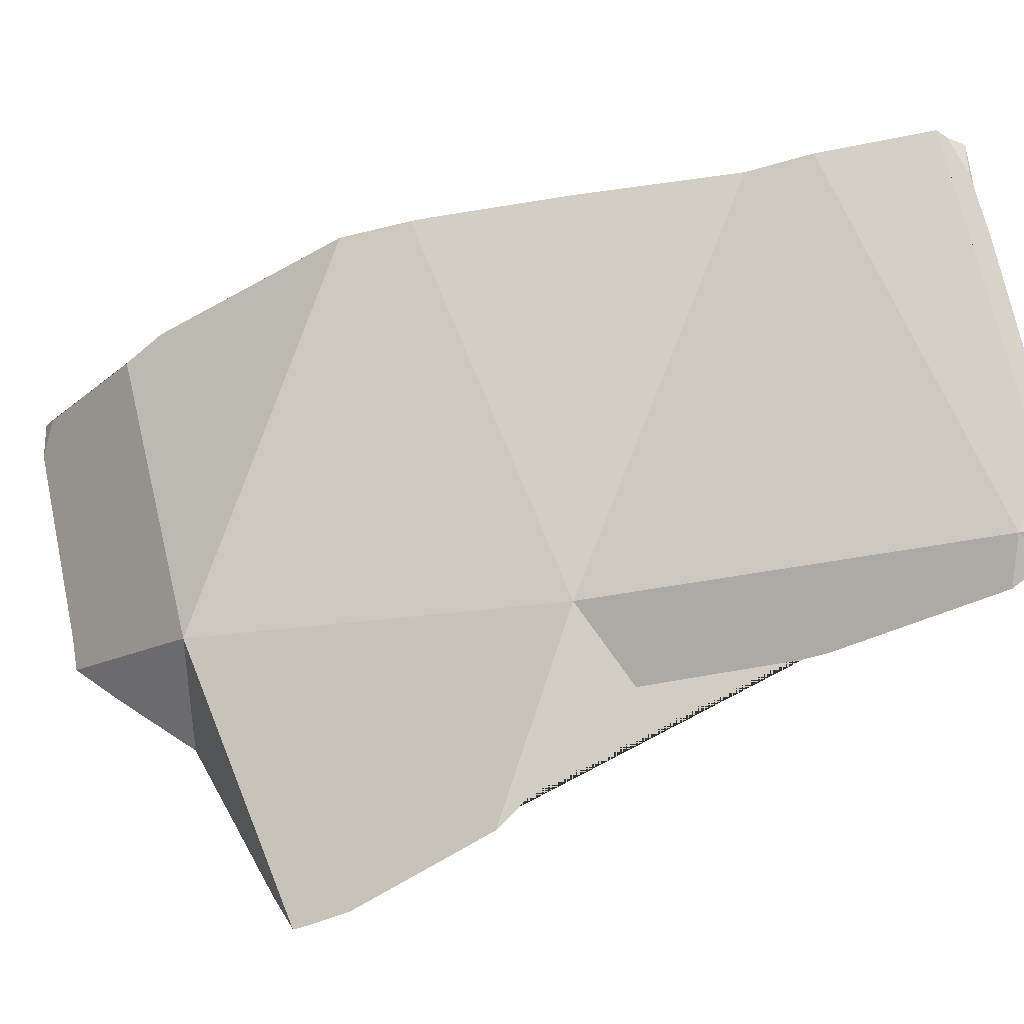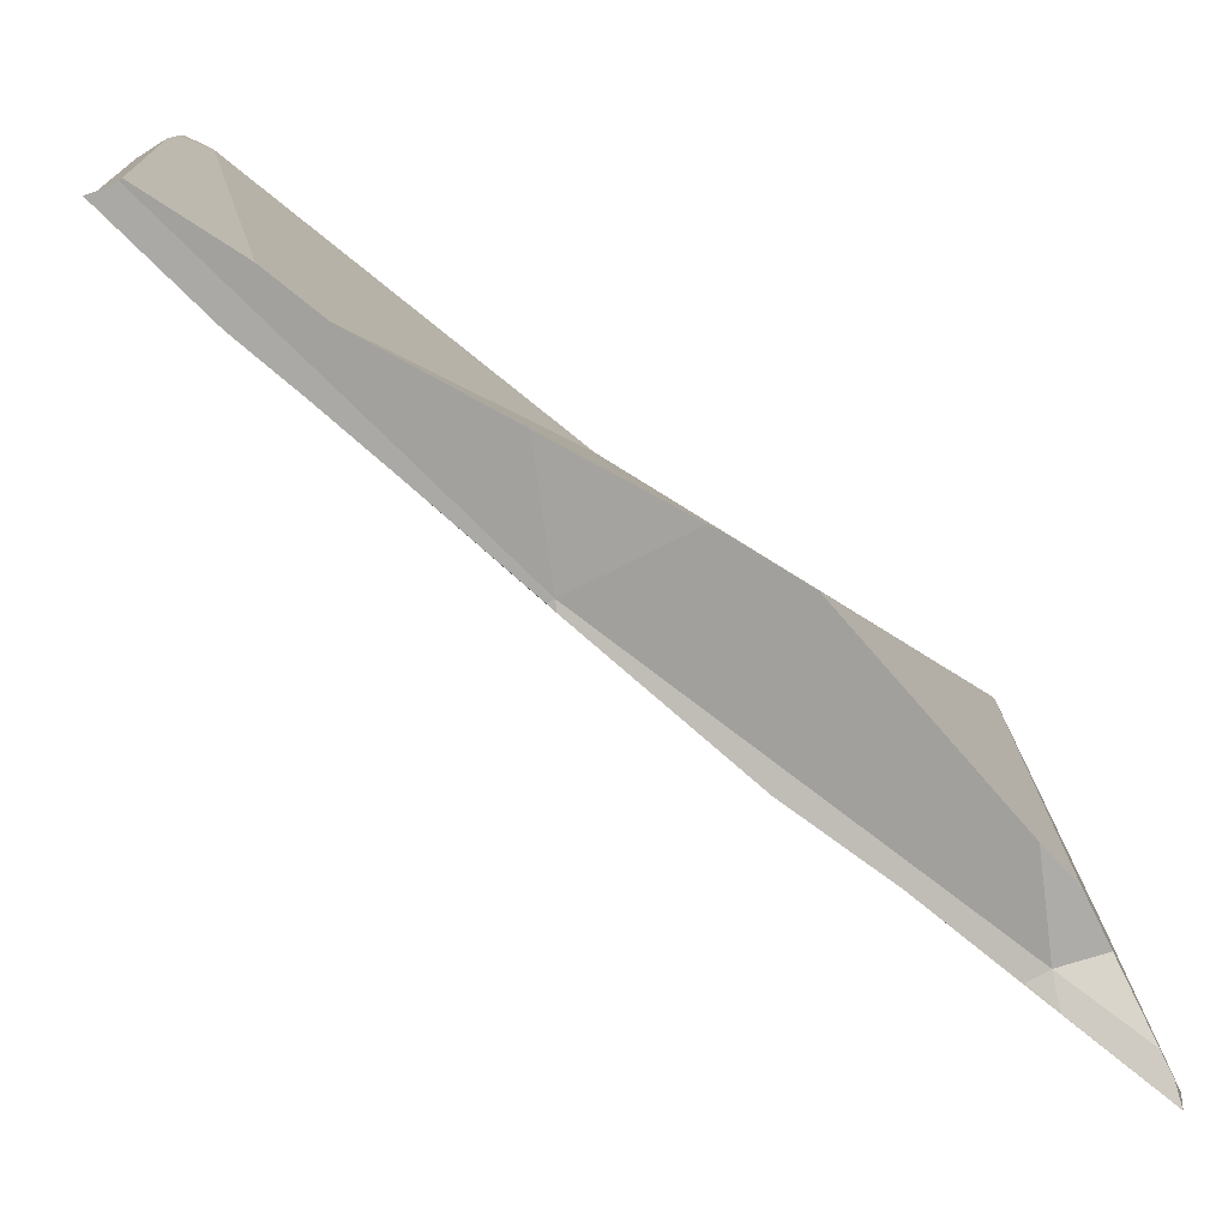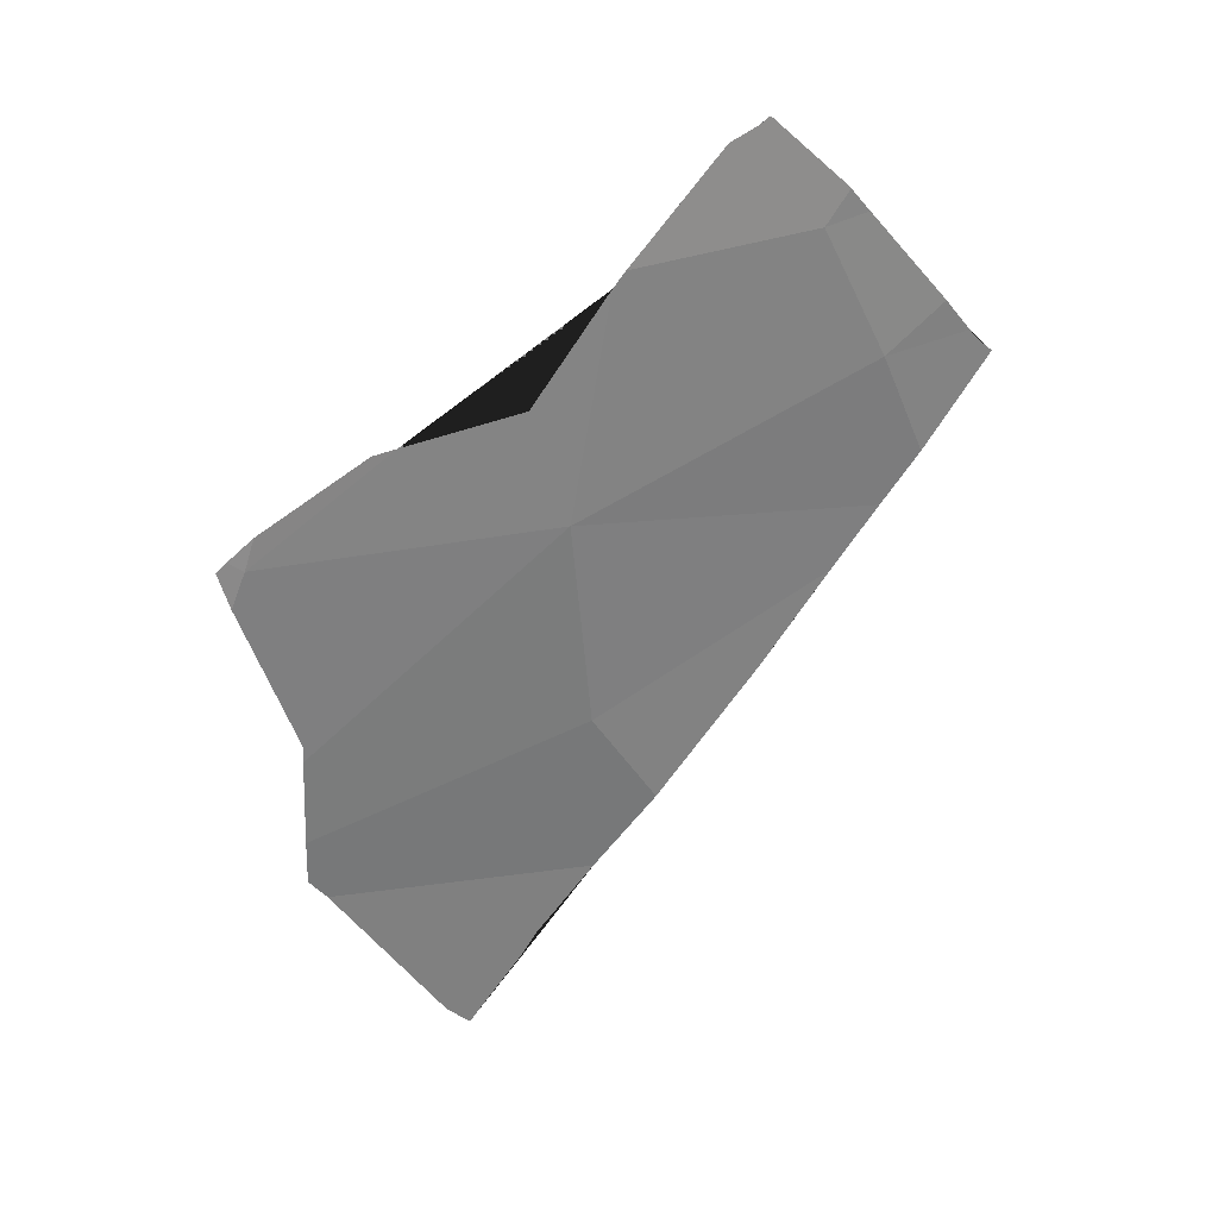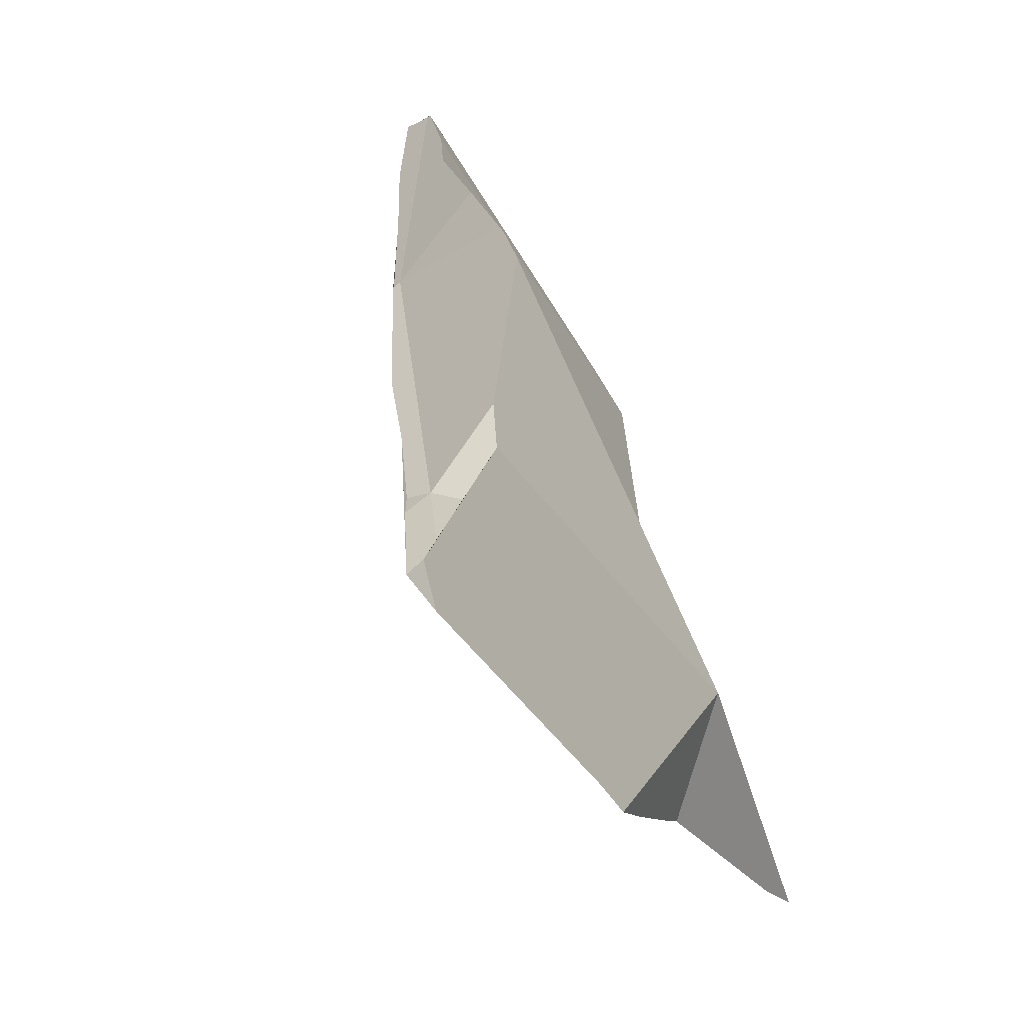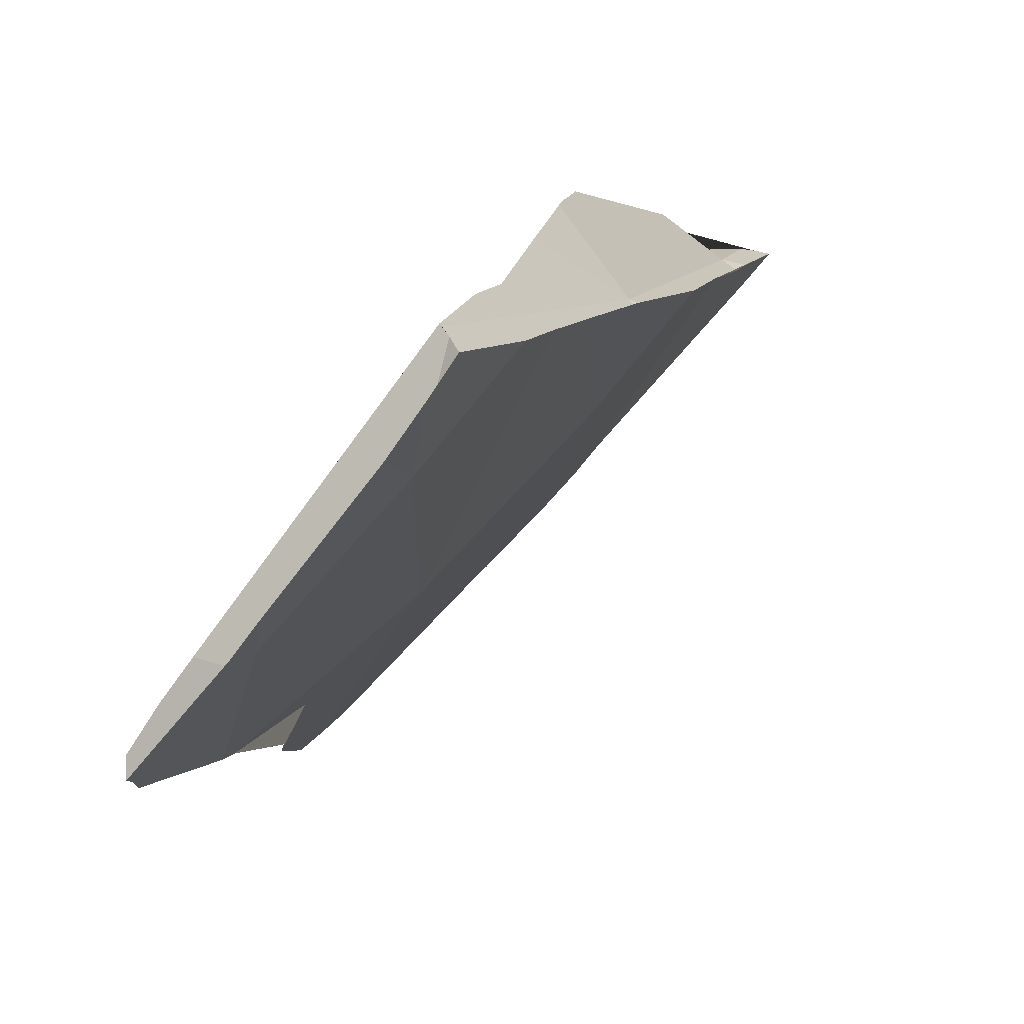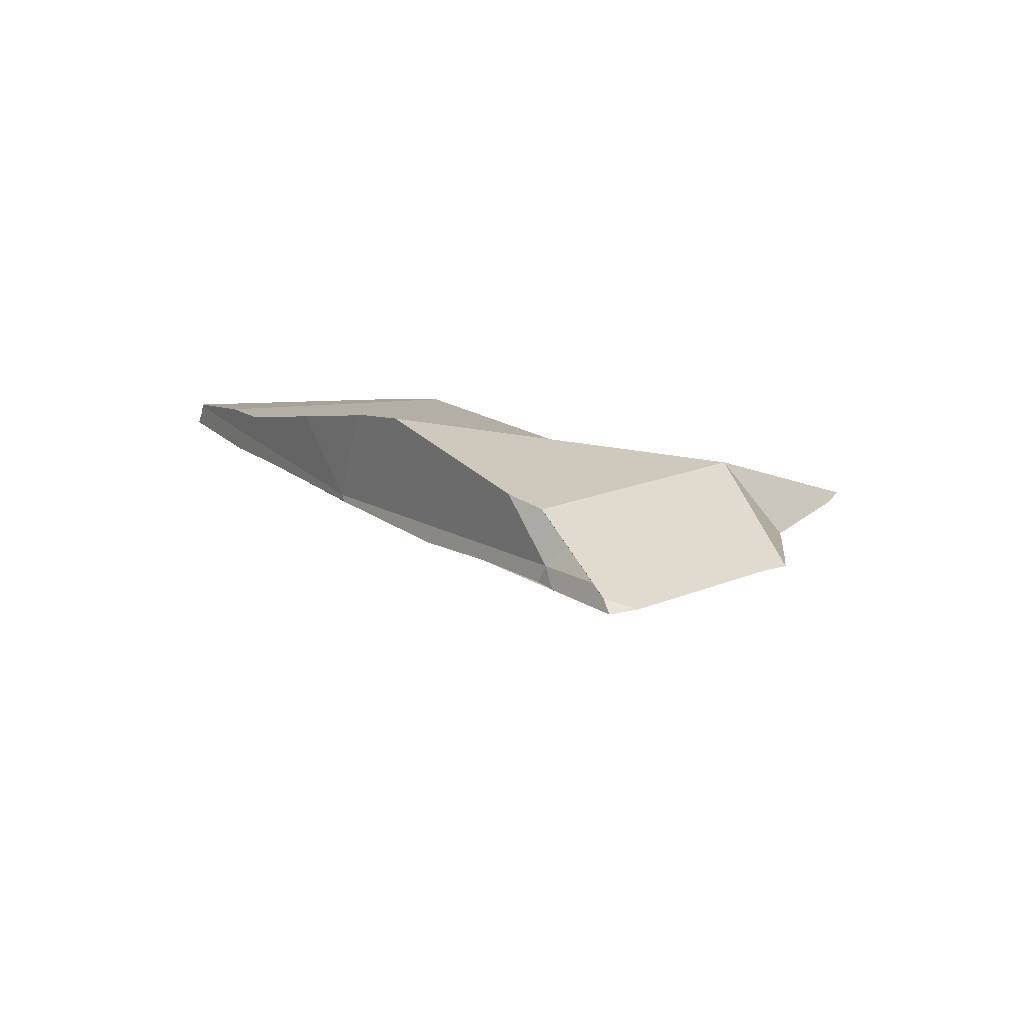
<metadata>
{"format":"obj","ext":"obj","renderer":"f3d","projection":"perspective","resolution":1024,"background":"white","views":[{"elev":5.6,"azim":-31.9,"up":"+Y"},{"elev":63.4,"azim":160.5,"up":"+Y"},{"elev":8.4,"azim":33.1,"up":"+Z"},{"elev":10.2,"azim":-148.2,"up":"+Y"},{"elev":26.3,"azim":52.6,"up":"+Y"},{"elev":-56.5,"azim":-128.0,"up":"+Z"}]}
</metadata>
<code>
o cup_0007_shard.008
v 0.3345 0.1676 -0.1755
v 0.3493 0.1747 -0.1559
v 0.3494 0.1744 -0.1565
v 0.3433 0.1708 -0.1657
v 0.3393 0.169 -0.1707
v 0.3358 0.1673 -0.1756
v 0.3348 0.1669 -0.1772
v 0.3338 0.1712 -0.1714
v 0.3395 0.1768 -0.1602
v 0.3422 0.1777 -0.1571
v 0.3429 0.1779 -0.1563
v 0.3497 0.1745 -0.1559
v 0.3314 0.1663 -0.1799
v 0.3313 0.1654 -0.1824
v 0.3312 0.1658 -0.1812
v 0.3318 0.1674 -0.1756
v 0.3325 0.1695 -0.1732
v 0.3484 0.1791 -0.1504
v 0.3611 0.1822 -0.1353
v 0.3617 0.182 -0.1353
v 0.3627 0.1816 -0.1351
v 0.3589 0.1792 -0.1418
v 0.3564 0.178 -0.1454
v 0.3536 0.1765 -0.1499
v 0.3547 0.1803 -0.1435
v 0.3569 0.1812 -0.1404
v 0.3608 0.1823 -0.1356
v 0.361 0.1823 -0.1354
v 0.3426 0.1585 -0.1414
v 0.3288 0.1555 -0.1584
v 0.3551 0.163 -0.122
v 0.3376 0.1472 -0.1409
v 0.3444 0.1543 -0.1383
v 0.3492 0.1563 -0.1309
v 0.3499 0.1567 -0.1298
v 0.3549 0.1603 -0.1222
v 0.3567 0.1656 -0.1225
v 0.3574 0.1678 -0.124
v 0.3609 0.1822 -0.1352
v 0.3306 0.1636 -0.1812
v 0.3299 0.1417 -0.148
v 0.3387 0.1484 -0.1405
v 0.3311 0.1429 -0.1479
v 0.3445 0.1586 -0.1458
v 0.3578 0.1672 -0.1271
v 0.3566 0.1621 -0.1206
v 0.3561 0.1616 -0.1211
v 0.3562 0.1632 -0.1209
v 0.3567 0.1622 -0.1205
v 0.3567 0.1622 -0.1205
v 0.3591 0.1678 -0.1246
v 0.3592 0.168 -0.1248
v 0.3596 0.1698 -0.1261
v 0.3616 0.1768 -0.1318
v 0.3621 0.1794 -0.1337
v 0.3623 0.1801 -0.1342
v 0.3281 0.1539 -0.1713
v 0.332 0.1428 -0.1458
v 0.3302 0.1491 -0.16
v 0.33 0.1429 -0.1504
v 0.33 0.1494 -0.1611
v 0.3587 0.1739 -0.1353
v 0.3277 0.1524 -0.1699
v 0.331 0.1423 -0.1468
v 0.3284 0.1513 -0.167
v 0.3305 0.142 -0.1473
v 0.3421 0.1647 -0.1595
f 1 2 3 4 5 6
f 7 1 6
f 1 8 9 10 11 2
f 3 2 12
f 13 1 7 14 15
f 8 1 16 17
f 18 2 11
f 2 19 20 21 22 23 24 12
f 16 1 13
f 2 18 25 26 27 28 19
f 10 29 25 18 11
f 9 30 29 10
f 25 29 31 26
f 17 30 9 8
f 29 30 41 66 64 58 32
f 29 33 34 35 36 31
f 26 31 37 38 39 27
f 15 40 57 63 30 17 16 13
f 29 32 42 33
f 42 43 44 34 33
f 35 34 44 62 45
f 45 46 47 36 35
f 47 31 36
f 37 31 48
f 38 37 48 49 50 51
f 28 39 38 51 52 53 54 55 56 20 19
f 27 39 28
f 14 40 15
f 30 59 60 41
f 43 42 32 58
f 44 43 60 59 61
f 45 52 51 50 46
f 47 46 50 49
f 31 47 49 48
f 52 45 53
f 53 45 62 54
f 54 62 55
f 21 56 55 62 22
f 20 56 21
f 5 57 40 14 7 6
f 59 30 63 65 61
f 64 43 58
f 65 67 44 61
f 43 66 41 60
f 22 62 44 23
f 63 57 5 4 67 65
f 66 43 64
f 23 44 67 24
f 24 67 4 3 12

</code>
